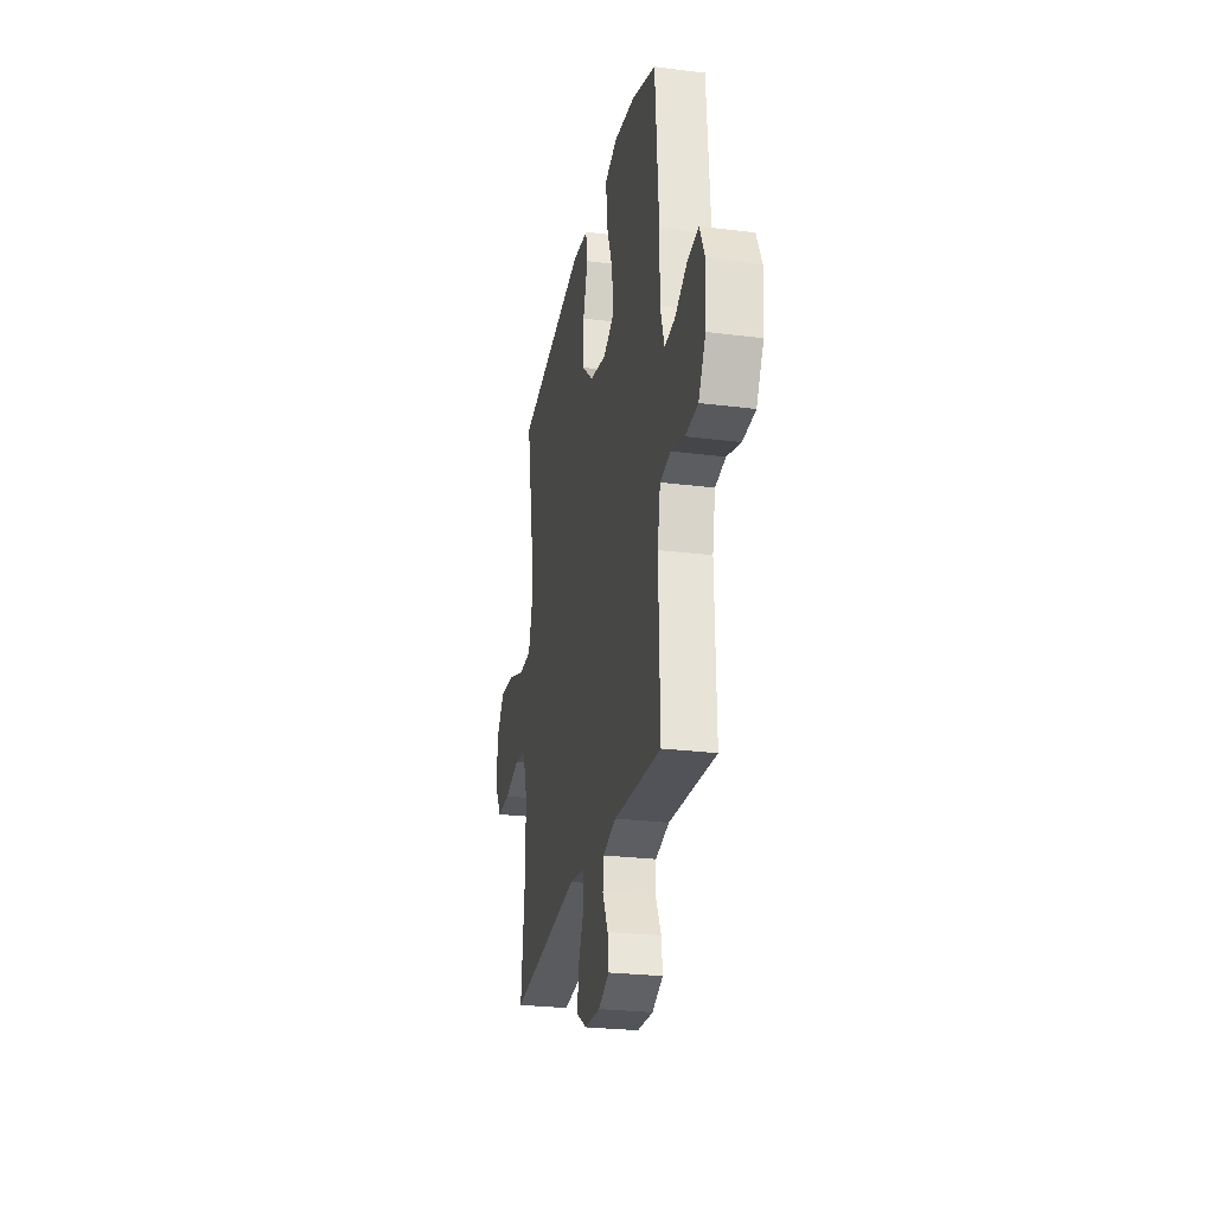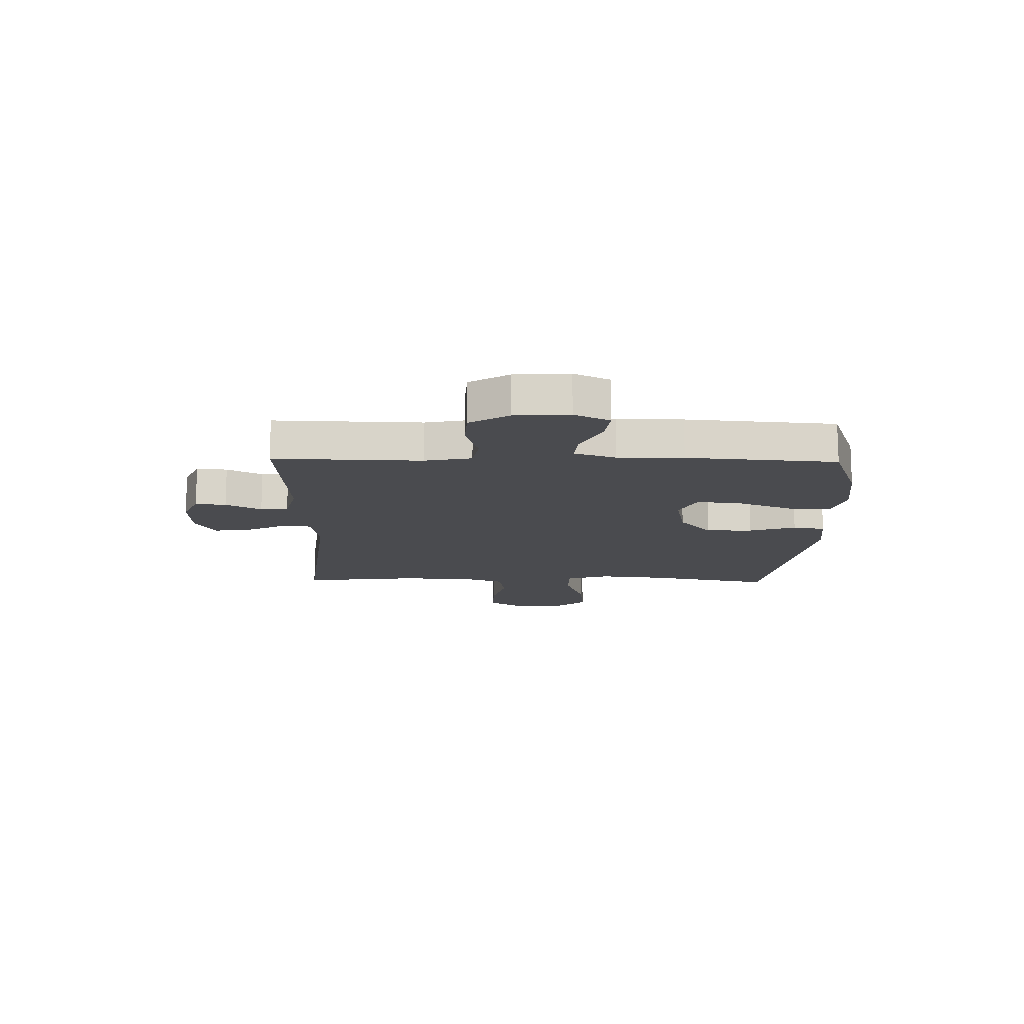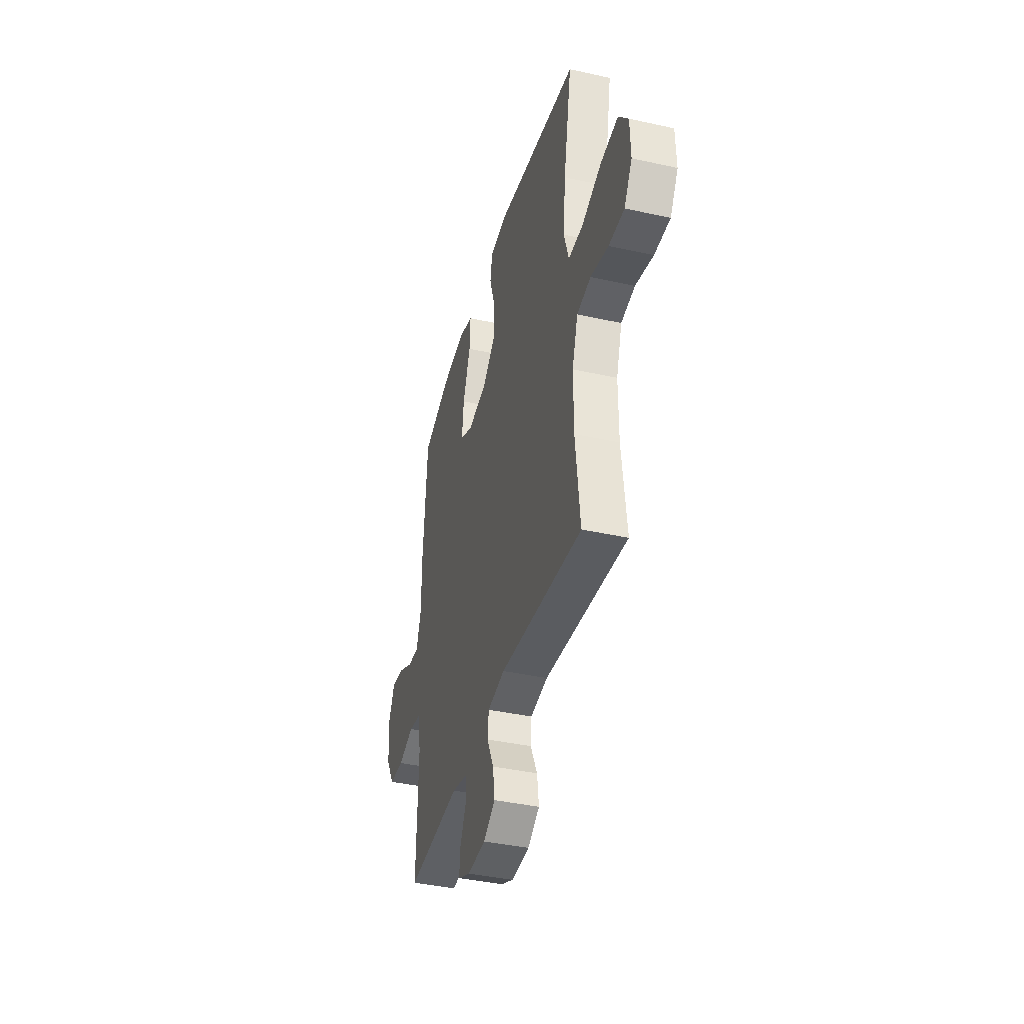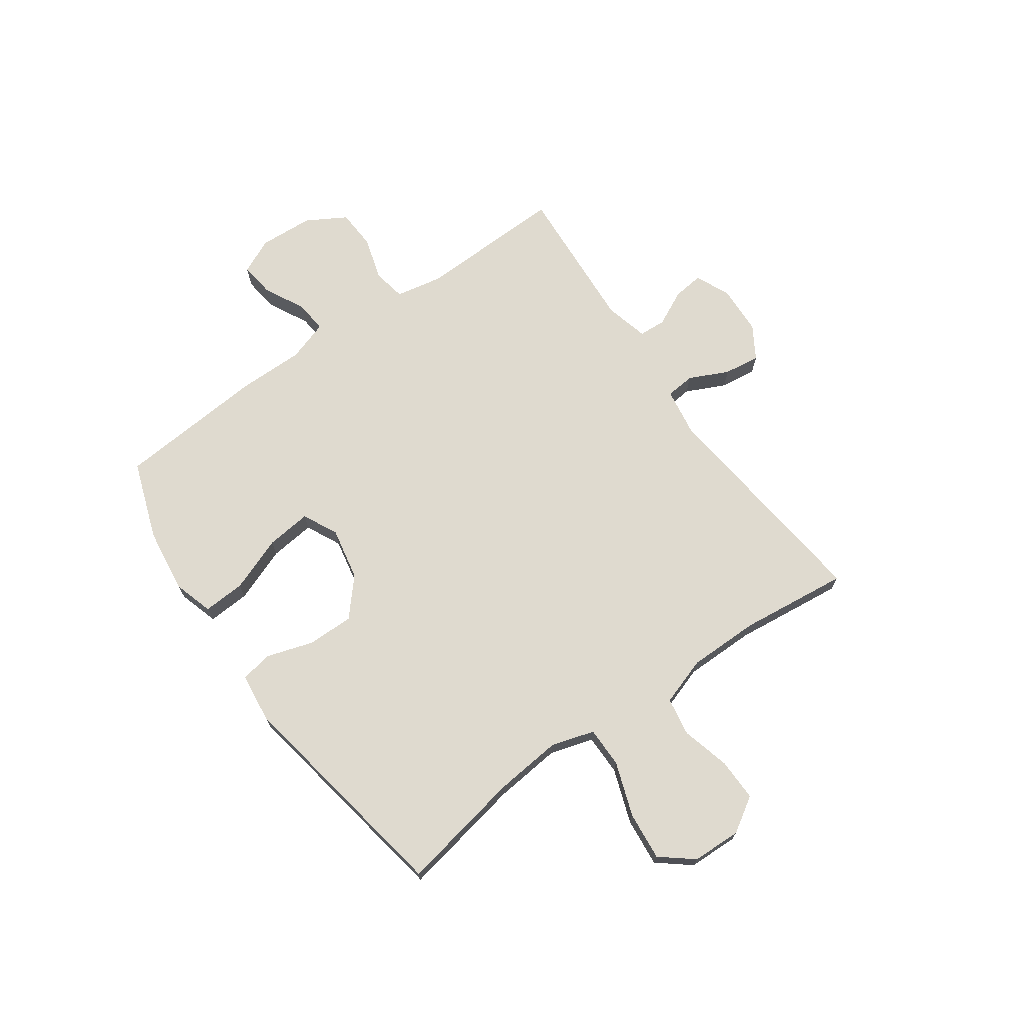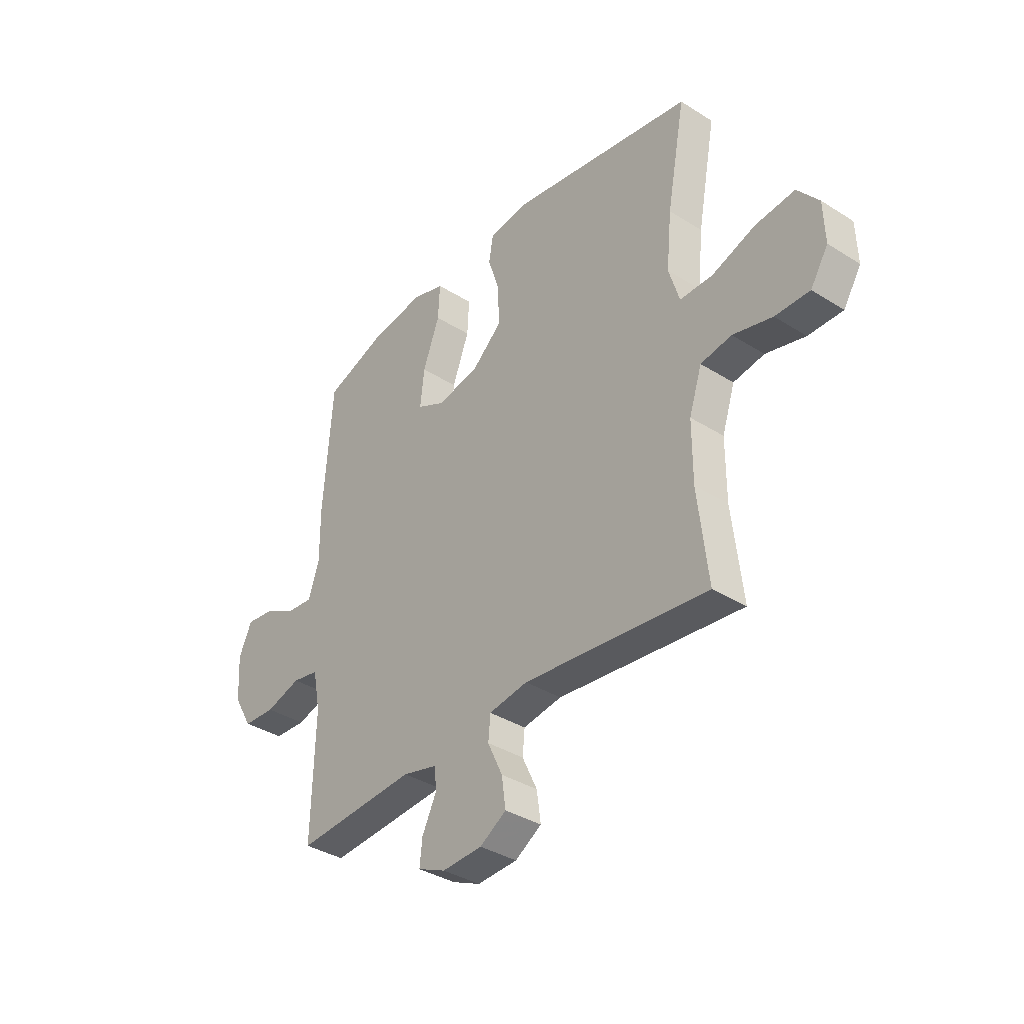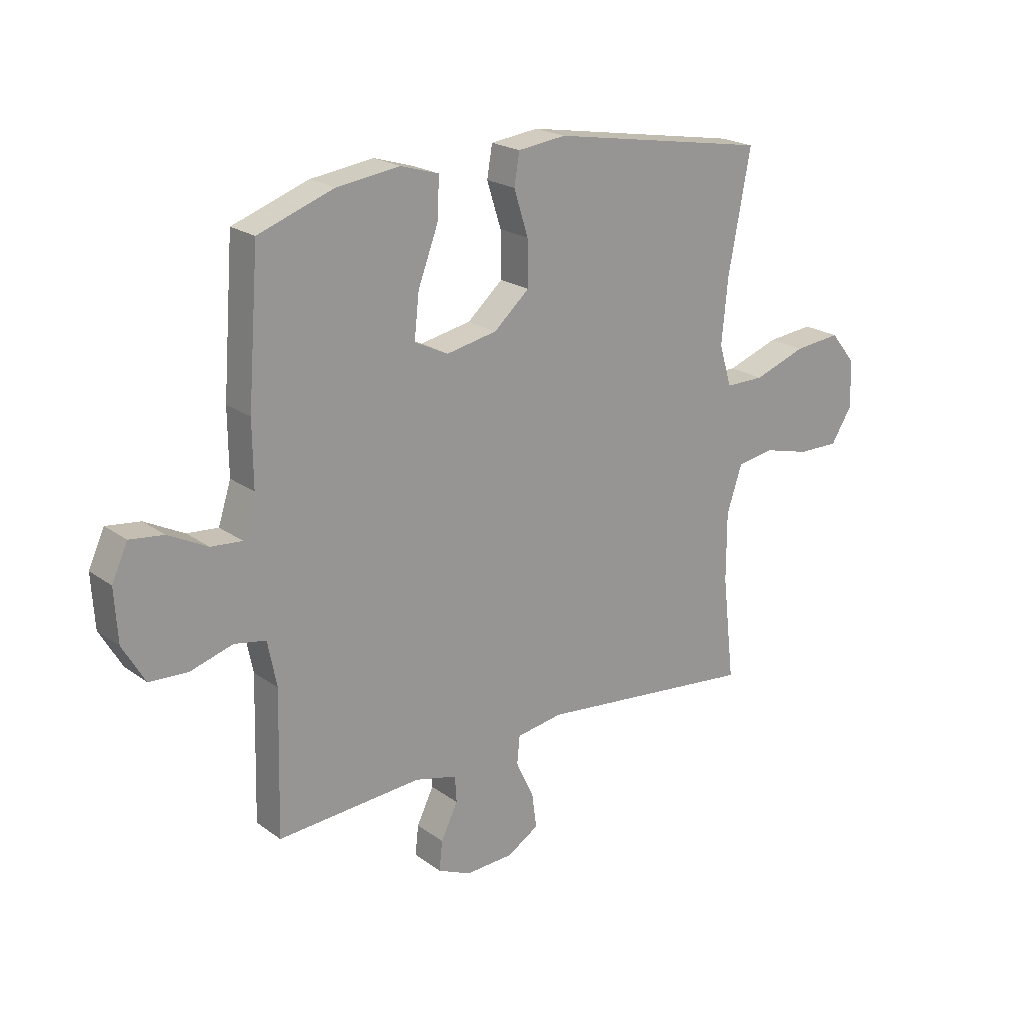
<metadata>
{"format":"obj","ext":"obj","renderer":"f3d","projection":"perspective","resolution":1024,"background":"white","views":[{"elev":-26.2,"azim":-101.2,"up":"+Z"},{"elev":-14.3,"azim":-91.2,"up":"+Y"},{"elev":-39.7,"azim":74.6,"up":"+Z"},{"elev":70.7,"azim":54.6,"up":"+Y"},{"elev":-36.4,"azim":50.6,"up":"+Z"},{"elev":21.2,"azim":-38.4,"up":"+Z"}]}
</metadata>
<code>
v -0.5 0.07 0.5
v -0.357 0.07 0.551
v -0.238 0.07 0.567
v -0.165 0.07 0.545
v -0.169 0.07 0.468
v -0.207 0.07 0.367
v -0.216 0.07 0.284
v -0.152 0.07 0.253
v -0.056 0.07 0.272
v 0.011 0.07 0.331
v 0.01 0.07 0.416
v -0.017 0.07 0.501
v -0.007 0.07 0.56
v 0.084 0.07 0.571
v 0.5 0.07 0.5
v 0.458 0.07 0.276
v 0.446 0.07 0.153
v 0.47 0.07 0.074
v 0.544 0.07 0.074
v 0.643 0.07 0.109
v 0.732 0.07 0.118
v 0.78 0.07 0.059
v 0.783 0.07 -0.031
v 0.743 0.07 -0.095
v 0.665 0.07 -0.094
v 0.576 0.07 -0.071
v 0.506 0.07 -0.083
v 0.477 0.07 -0.171
v 0.477 0.07 -0.301
v 0.5 0.07 -0.5
v 0.083 0.07 -0.455
v -0.005 0.07 -0.469
v -0.01 0.07 -0.522
v 0.024 0.07 -0.594
v 0.033 0.07 -0.66
v -0.027 0.07 -0.697
v -0.118 0.07 -0.701
v -0.181 0.07 -0.673
v -0.175 0.07 -0.617
v -0.143 0.07 -0.552
v -0.146 0.07 -0.502
v -0.226 0.07 -0.482
v -0.5 0.07 -0.5
v -0.493 0.07 -0.231
v -0.51 0.07 -0.145
v -0.57 0.07 -0.134
v -0.65 0.07 -0.158
v -0.723 0.07 -0.154
v -0.765 0.07 -0.082
v -0.771 0.07 0.017
v -0.741 0.07 0.082
v -0.677 0.07 0.074
v -0.603 0.07 0.036
v -0.544 0.07 0.031
v -0.52 0.07 0.106
v -0.521 0.07 0.226
v -0.5 0 0.5
v -0.357 0 0.551
v -0.238 0 0.567
v -0.165 0 0.545
v -0.169 0 0.468
v -0.207 0 0.367
v -0.216 0 0.284
v -0.152 0 0.253
v -0.056 0 0.272
v 0.011 0 0.331
v 0.01 0 0.416
v -0.017 0 0.501
v -0.007 0 0.56
v 0.084 0 0.571
v 0.5 0 0.5
v 0.458 0 0.276
v 0.446 0 0.153
v 0.47 0 0.074
v 0.544 0 0.074
v 0.643 0 0.109
v 0.732 0 0.118
v 0.78 0 0.059
v 0.783 0 -0.031
v 0.743 0 -0.095
v 0.665 0 -0.094
v 0.576 0 -0.071
v 0.506 0 -0.083
v 0.477 0 -0.171
v 0.477 0 -0.301
v 0.5 0 -0.5
v 0.083 0 -0.455
v -0.005 0 -0.469
v -0.01 0 -0.522
v 0.024 0 -0.594
v 0.033 0 -0.66
v -0.027 0 -0.697
v -0.118 0 -0.701
v -0.181 0 -0.673
v -0.175 0 -0.617
v -0.143 0 -0.552
v -0.146 0 -0.502
v -0.226 0 -0.482
v -0.5 0 -0.5
v -0.493 0 -0.231
v -0.51 0 -0.145
v -0.57 0 -0.134
v -0.65 0 -0.158
v -0.723 0 -0.154
v -0.765 0 -0.082
v -0.771 0 0.017
v -0.741 0 0.082
v -0.677 0 0.074
v -0.603 0 0.036
v -0.544 0 0.031
v -0.52 0 0.106
v -0.521 0 0.226
f 55 56 1 2
f 54 55 2 3
f 50 51 52 53
f 50 53 54
f 49 50 54
f 46 47 48 49
f 45 46 49 54
f 44 45 54 3
f 42 43 44 3
f 37 38 39 40
f 37 40 41
f 36 37 41
f 33 34 35 36
f 32 33 36 41
f 29 30 31
f 28 29 31 32
f 27 28 32 41
f 23 24 25 26
f 23 26 27
f 22 23 27
f 19 20 21 22
f 18 19 22 27
f 17 18 27 41
f 13 14 15 16
f 11 12 13 16
f 10 11 16 17
f 9 10 17 41
f 3 4 5 6
f 3 6 7
f 42 3 7
f 8 9 41 42
f 7 8 42
f 58 57 112 111
f 59 58 111 110
f 109 108 107 106
f 110 109 106
f 110 106 105
f 105 104 103 102
f 110 105 102 101
f 59 110 101 100
f 59 100 99 98
f 96 95 94 93
f 97 96 93
f 97 93 92
f 92 91 90 89
f 97 92 89 88
f 87 86 85
f 88 87 85 84
f 97 88 84 83
f 82 81 80 79
f 83 82 79
f 83 79 78
f 78 77 76 75
f 83 78 75 74
f 97 83 74 73
f 72 71 70 69
f 72 69 68 67
f 73 72 67 66
f 97 73 66 65
f 62 61 60 59
f 63 62 59
f 63 59 98
f 98 97 65 64
f 98 64 63
f 1 57 58 2
f 2 58 59 3
f 3 59 60 4
f 4 60 61 5
f 5 61 62 6
f 6 62 63 7
f 7 63 64 8
f 8 64 65 9
f 9 65 66 10
f 10 66 67 11
f 11 67 68 12
f 12 68 69 13
f 13 69 70 14
f 14 70 71 15
f 15 71 72 16
f 16 72 73 17
f 17 73 74 18
f 18 74 75 19
f 19 75 76 20
f 20 76 77 21
f 21 77 78 22
f 22 78 79 23
f 23 79 80 24
f 24 80 81 25
f 25 81 82 26
f 26 82 83 27
f 27 83 84 28
f 28 84 85 29
f 29 85 86 30
f 30 86 87 31
f 31 87 88 32
f 32 88 89 33
f 33 89 90 34
f 34 90 91 35
f 35 91 92 36
f 36 92 93 37
f 37 93 94 38
f 38 94 95 39
f 39 95 96 40
f 40 96 97 41
f 41 97 98 42
f 42 98 99 43
f 43 99 100 44
f 44 100 101 45
f 45 101 102 46
f 46 102 103 47
f 47 103 104 48
f 48 104 105 49
f 49 105 106 50
f 50 106 107 51
f 51 107 108 52
f 52 108 109 53
f 53 109 110 54
f 54 110 111 55
f 55 111 112 56
f 56 112 57 1

</code>
